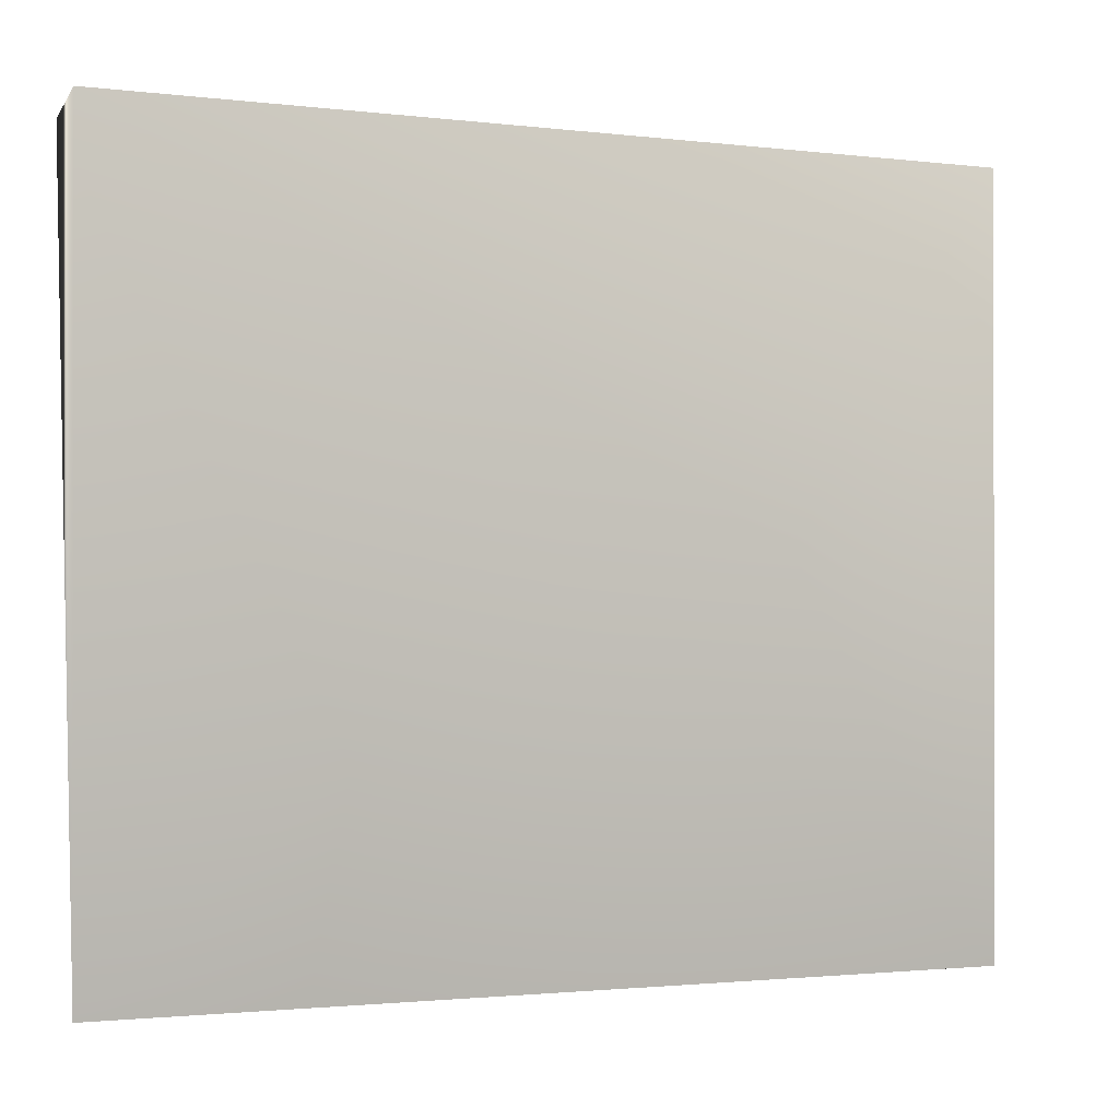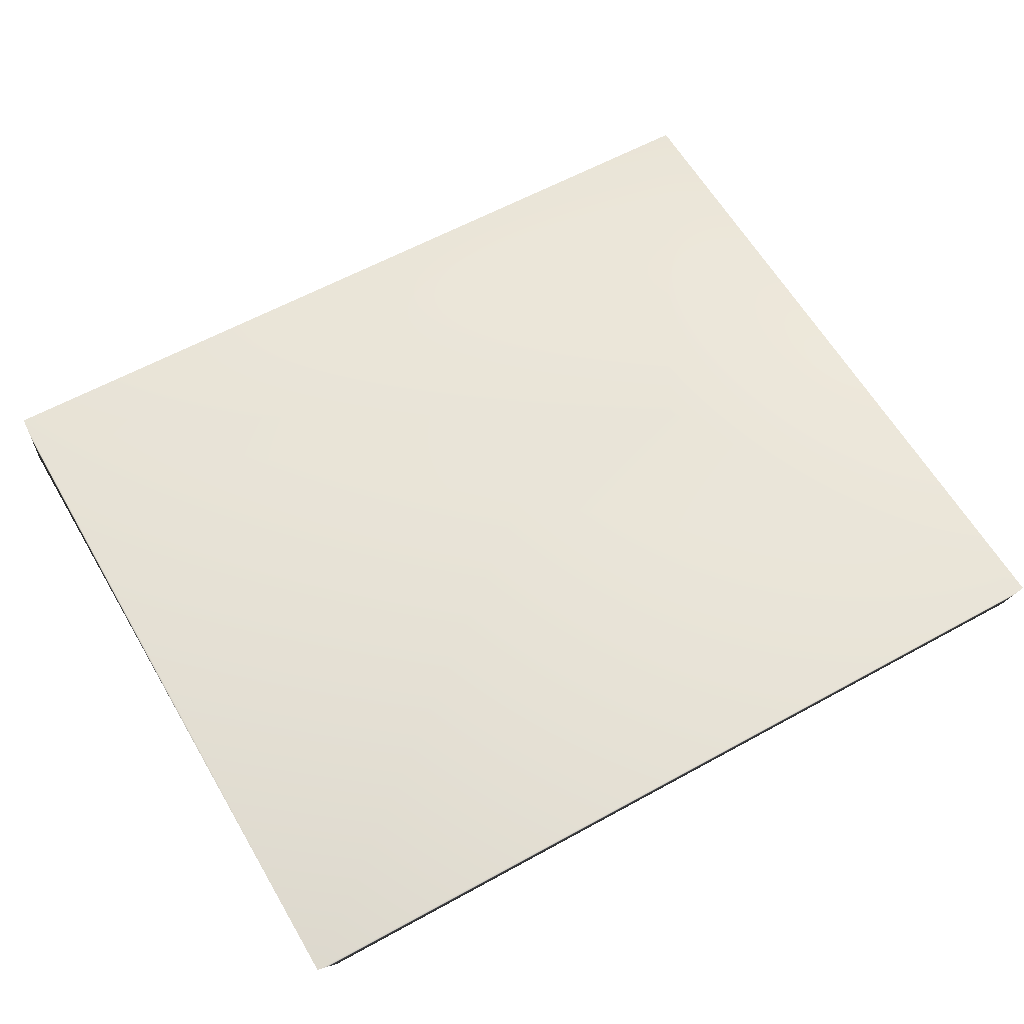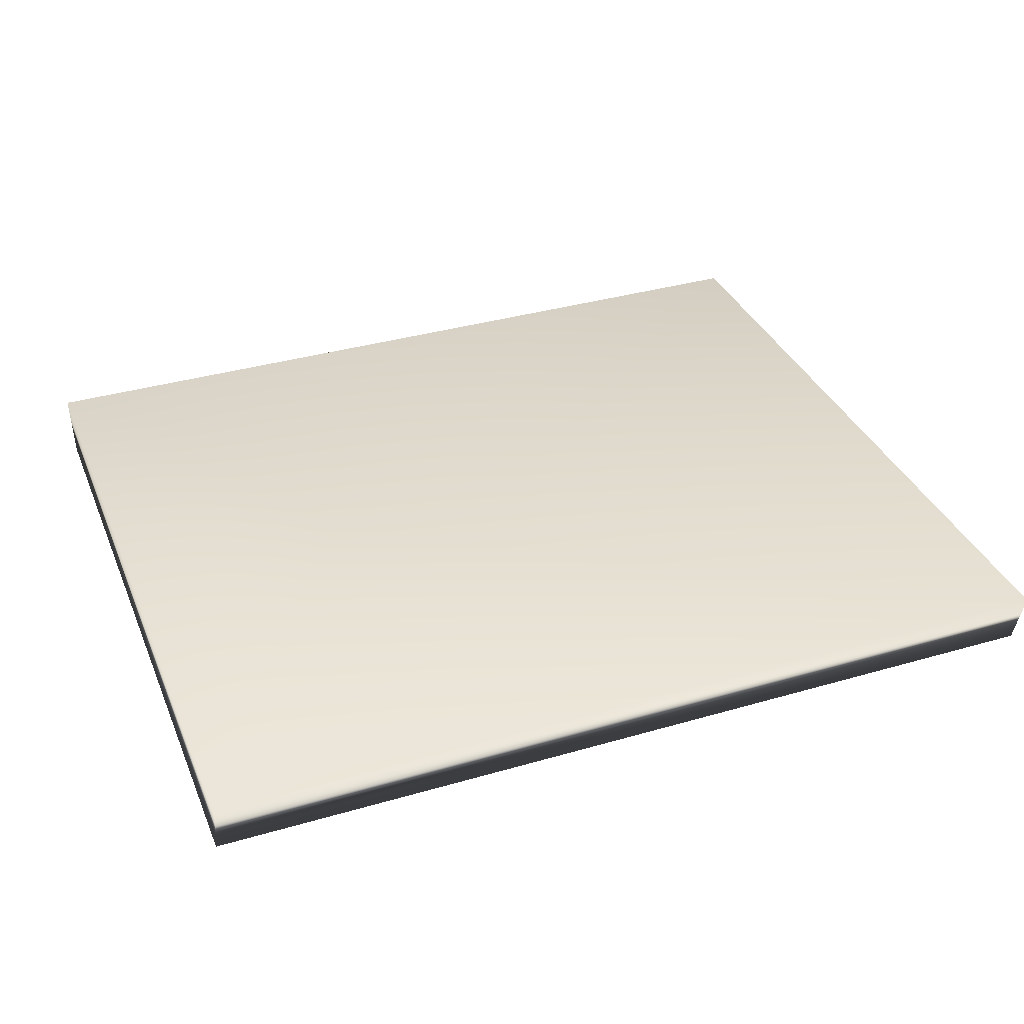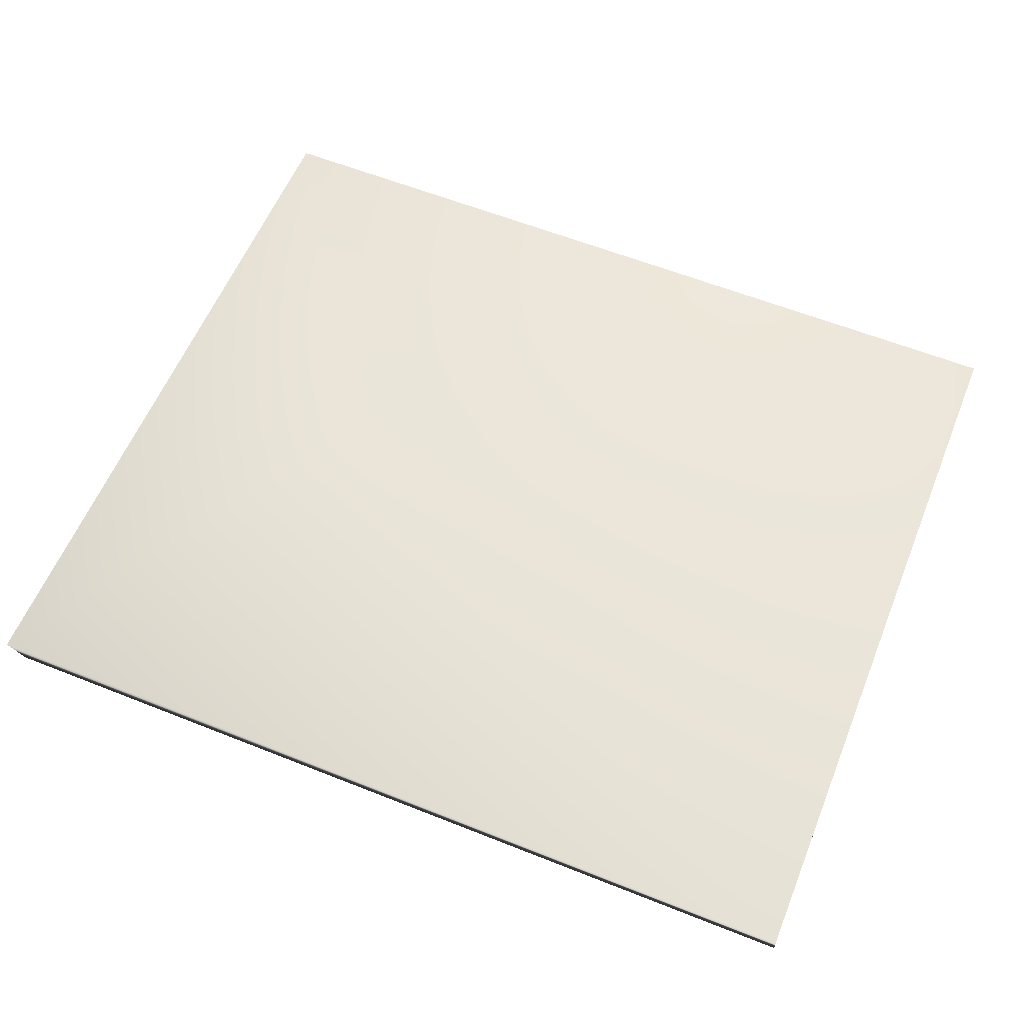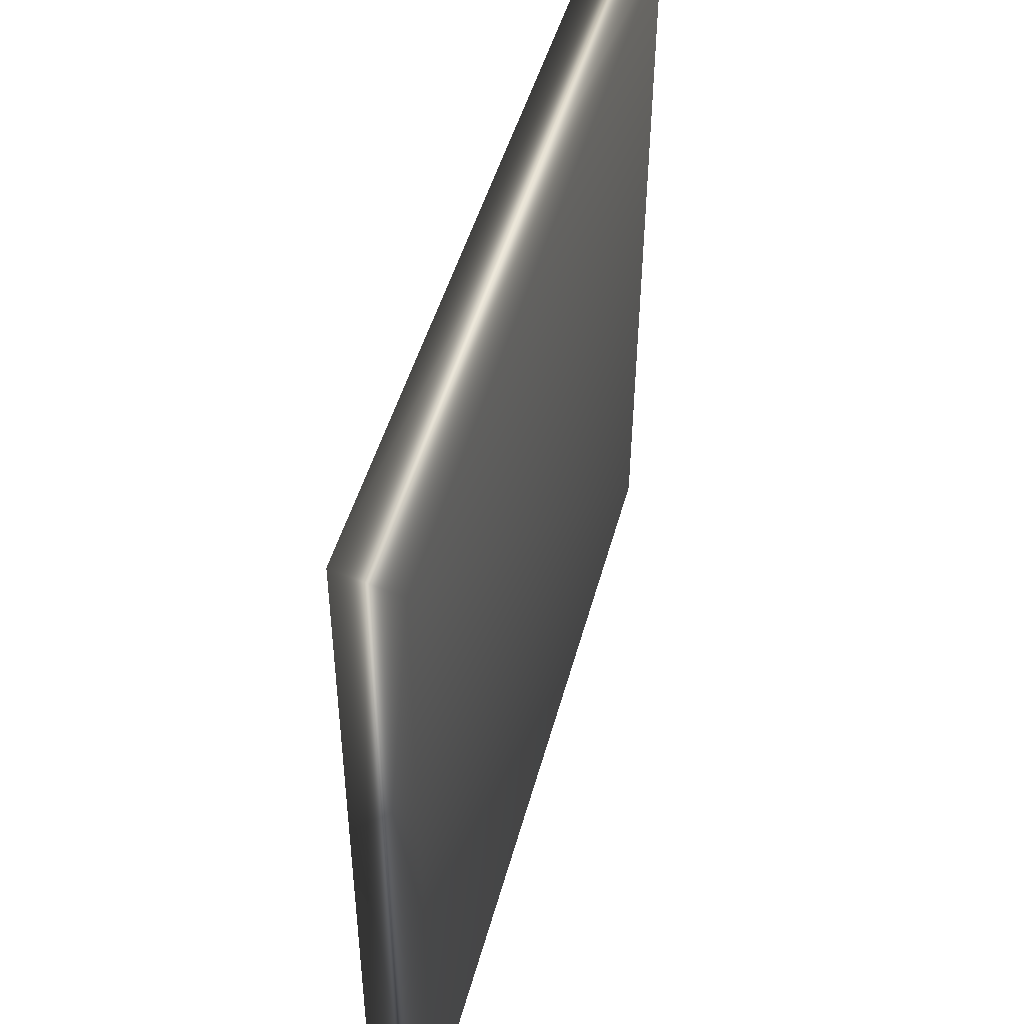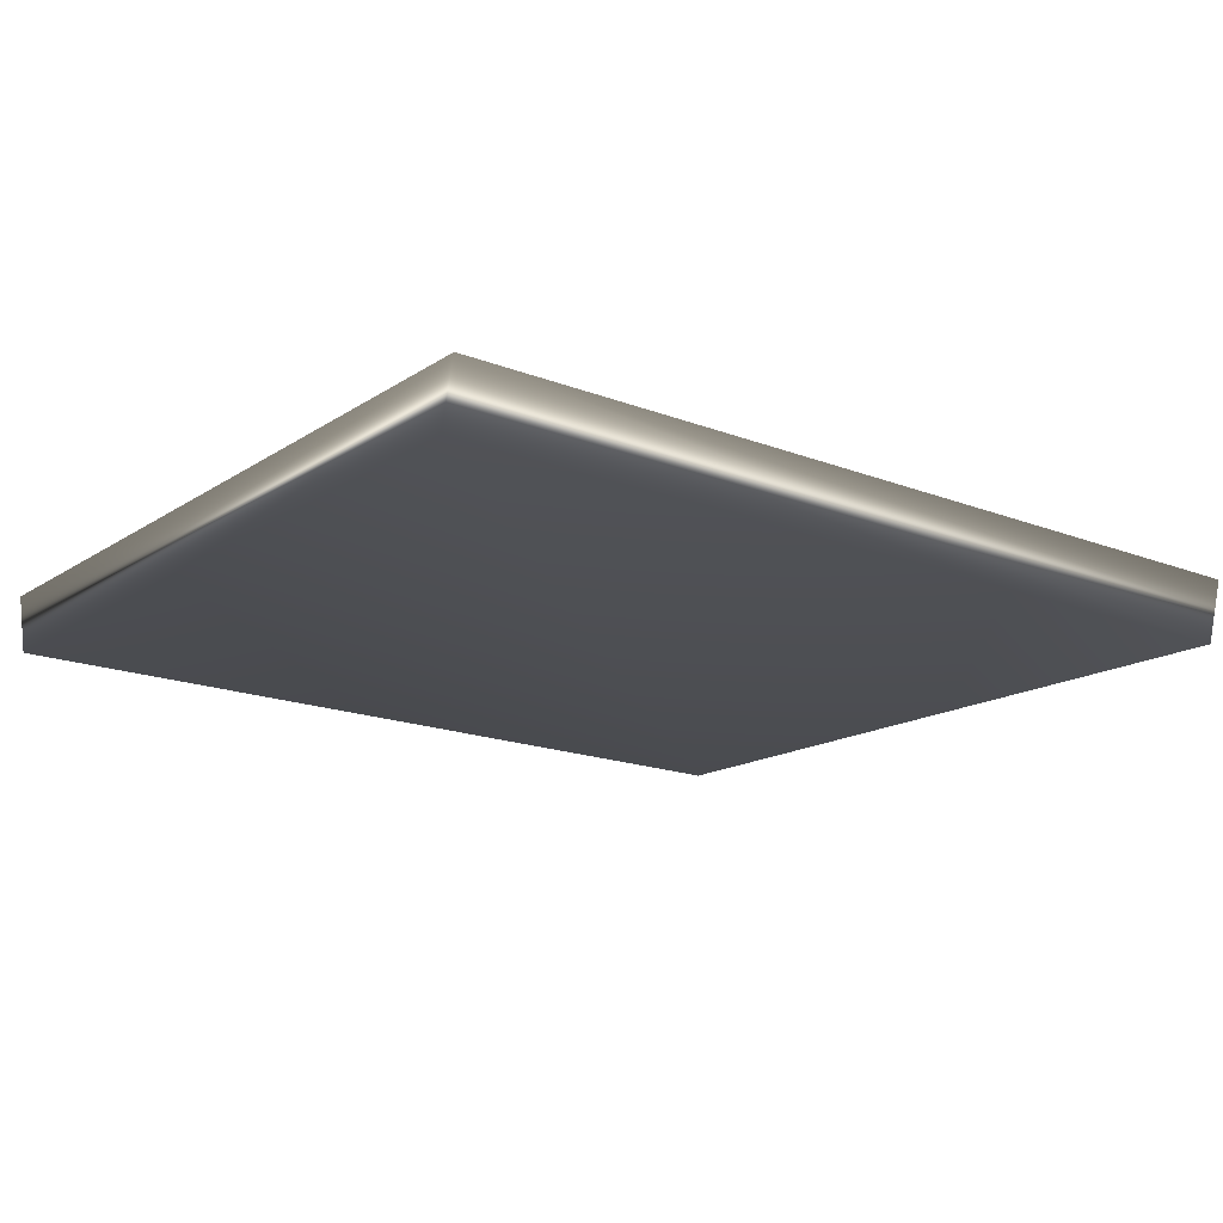
<metadata>
{"format":"obj","ext":"obj","renderer":"f3d","projection":"perspective","resolution":1024,"background":"white","views":[{"elev":-1.8,"azim":-24.1,"up":"+Y"},{"elev":59.5,"azim":-29.6,"up":"+Z"},{"elev":35.7,"azim":159.0,"up":"+Z"},{"elev":59.6,"azim":-157.7,"up":"+Z"},{"elev":46.0,"azim":104.6,"up":"+Y"},{"elev":-17.1,"azim":142.0,"up":"+Z"}]}
</metadata>
<code>
v 58.44 47.98 -24.3
v 57.94 -49.97 -16.3
v 57.8 -47.99 -24.29
v -57.96 -49.97 -16.3
v 1.207 -0.0139 -16.75
v 28.53 1.039 -14.63
v 58.4 49.98 -16.3
v -54.67 -47.96 -24.3
v -58.44 49.94 -16.3
v -58.48 47.88 -24.3
f 1 2 3
f 4 3 2
f 5 4 2
f 6 5 2
f 7 2 1
f 6 2 7
f 8 3 4
f 1 3 8
f 5 9 4
f 9 10 4
f 10 8 4
f 6 7 9
f 10 9 7
f 5 6 9
f 10 7 1
f 10 1 8

</code>
